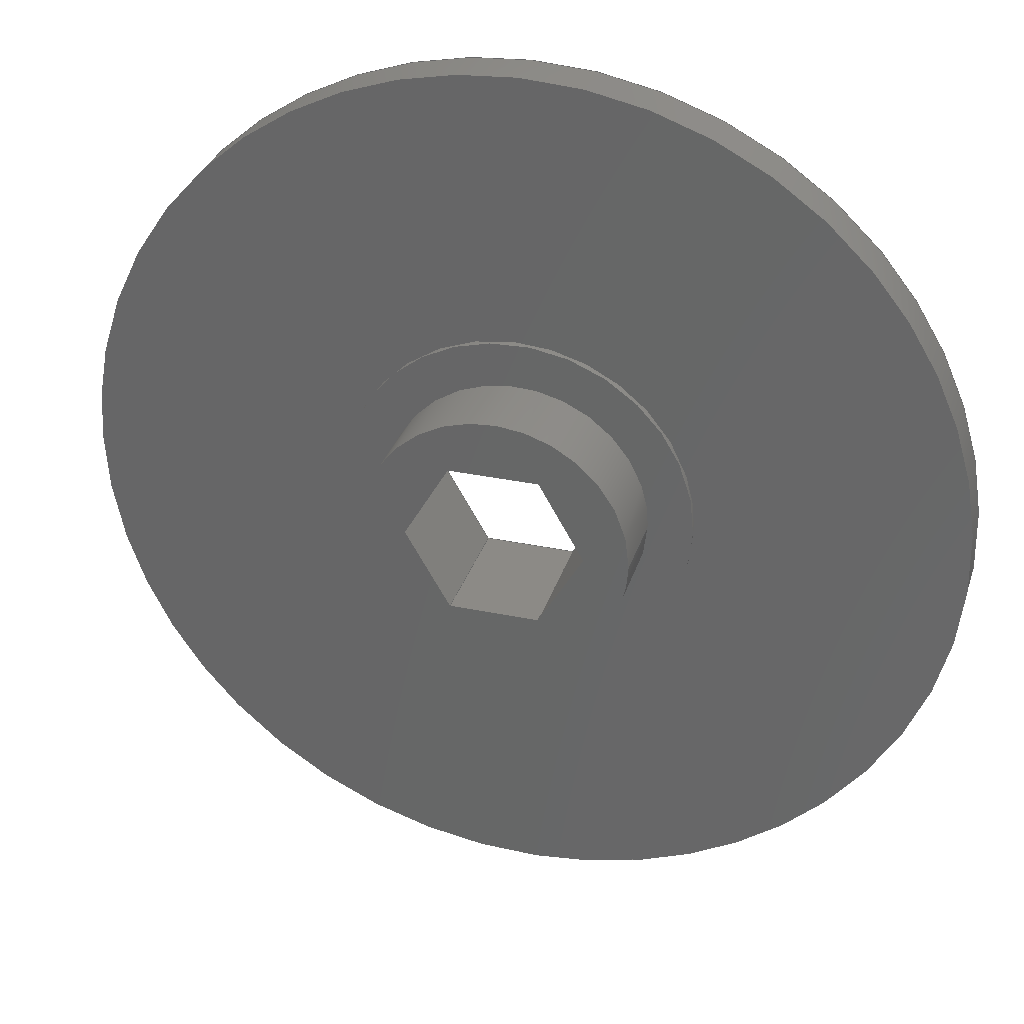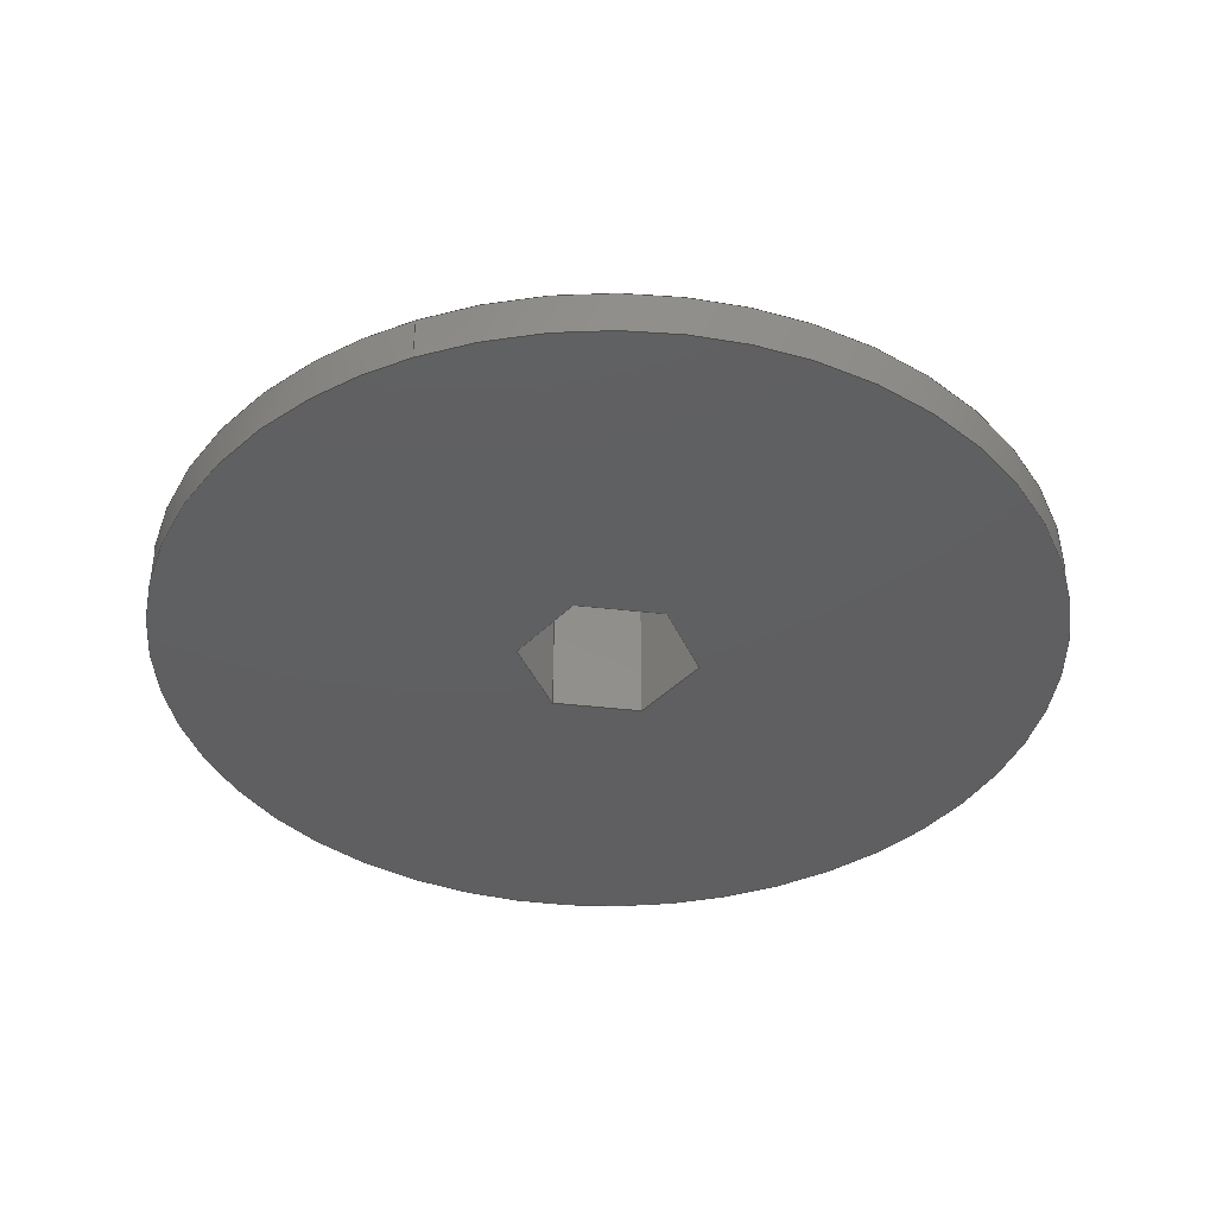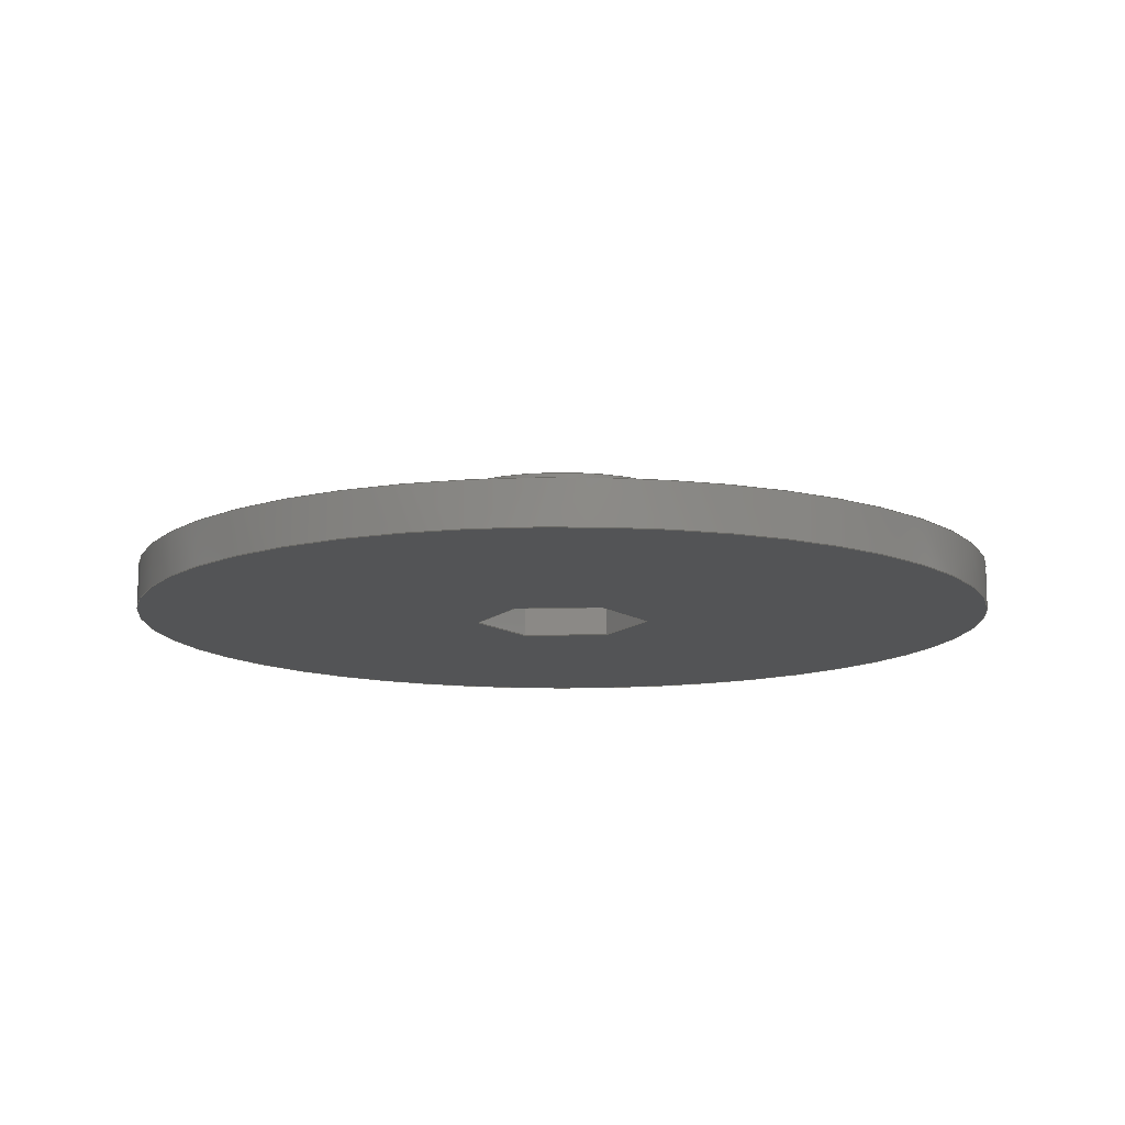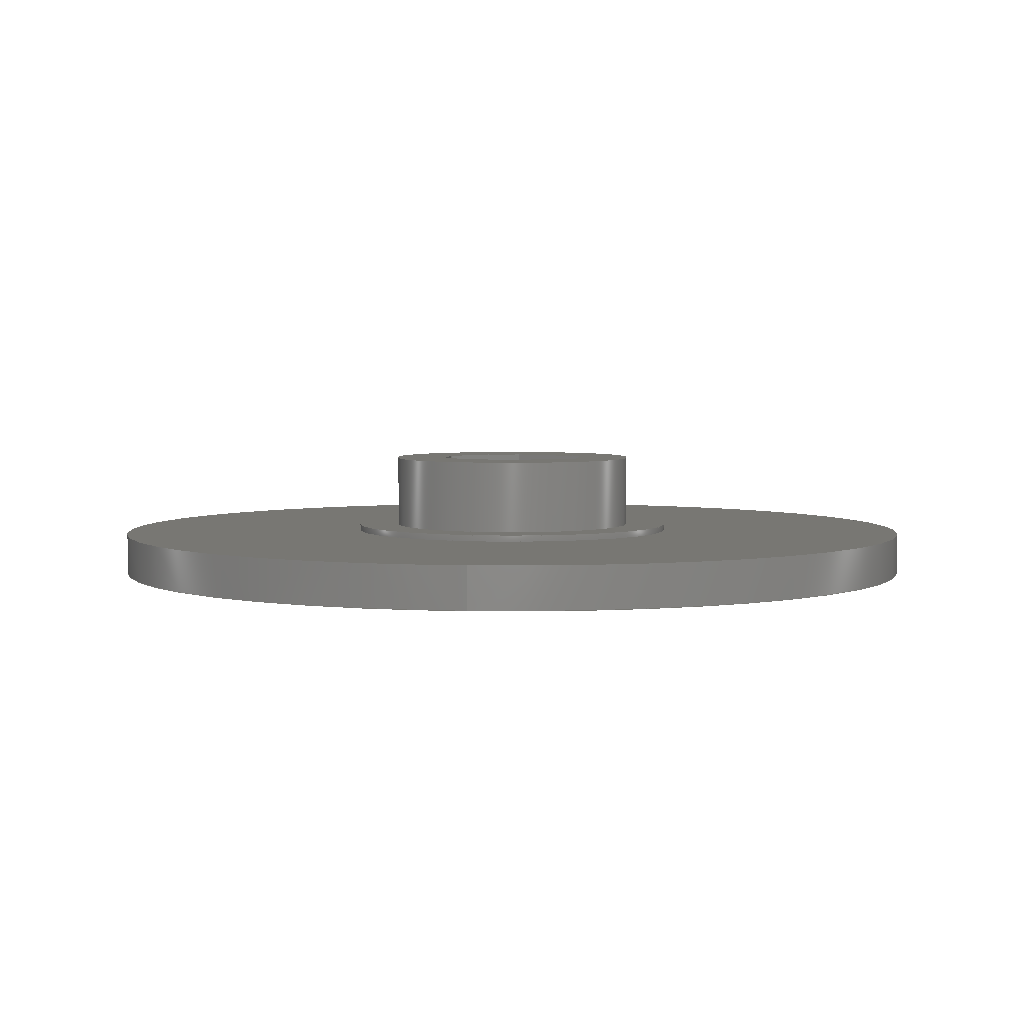
<metadata>
{"format":"iges","ext":"igs","renderer":"f3d","projection":"perspective","resolution":1024,"background":"white","views":[{"elev":32.0,"azim":16.5,"up":"+Y"},{"elev":-39.2,"azim":-68.3,"up":"+Z"},{"elev":-12.2,"azim":-177.2,"up":"+Z"},{"elev":4.0,"azim":-84.4,"up":"+Z"}]}
</metadata>
<code>

,,8HAxe 2 v7,8HAxe 2 v7,7Hunknown,7Hunknown,32,38,7,99,15,,1,2,2HMM,1,
0.08,15H2.02e+07,0.01,1e+04,7Hunknown,7Hunknown,11,0,15H20200616
0.1605;
     186       1                                                00000000
     186            -151       1       0                               0
     514       2                                                00010000
     514                       2       1                               0
     510       4                                                00010000
     510            -151       1       1                               0
     510       5                                                00010000
     510            -151       1       1                               0
     510       6                                                00010000
     510            -151       1       1                               0
     510       7                                                00010000
     510            -151       1       1                               0
     510       8                                                00010000
     510            -151       1       1                               0
     510       9                                                00010000
     510            -151       1       1                               0
     510      10                                                00010000
     510            -151       1       1                               0
     510      11                                                00010000
     510            -151       1       1                               0
     510      12                                                00010000
     510            -151       1       1                               0
     510      13                                                00010000
     510            -151       1       1                               0
     510      14                                                00010000
     510            -151       1       1                               0
     510      15                                                00010000
     510            -151       1       1                               0
     510      16                                                00010000
     510            -151       1       1                               0
     508      17                                                00010000
     508                       1       1                               0
     508      18                                                00010000
     508                       1       1                               0
     508      19                                                00010000
     508                       2       1                               0
     508      21                                                00010000
     508                       1       1                               0
     508      22                                                00010000
     508                       1       1                               0
     508      23                                                00010000
     508                       1       1                               0
     508      24                                                00010000
     508                       1       1                               0
     508      25                                                00010000
     508                       1       1                               0
     508      26                                                00010000
     508                       1       1                               0
     508      27                                                00010000
     508                       1       1                               0
     508      28                                                00010000
     508                       1       1                               0
     508      29                                                00010000
     508                       1       1                               0
     508      30                                                00010000
     508                       1       1                               0
     508      31                                                00010000
     508                       1       1                               0
     508      32                                                00010000
     508                       1       1                               0
     508      33                                                00010000
     508                       1       1                               0
     508      34                                                00010000
     508                       2       1                               0
     126      36                                                00010000
     126       0               9       0                               0
     126      45                                                00010000
     126       0               2       0                               0
     126      47                                                00010000
     126       0               9       0                               0
     126      56                                                00010000
     126       0               3       0                               0
     126      59                                                00010000
     126       0               3       0                               0
     126      62                                                00010000
     126       0               3       0                               0
     126      65                                                00010000
     126       0               3       0                               0
     126      68                                                00010000
     126       0               3       0                               0
     126      71                                                00010000
     126       0               3       0                               0
     126      74                                                00010000
     126       0               9       0                               0
     126      83                                                00010000
     126       0               2       0                               0
     126      85                                                00010000
     126       0               9       0                               0
     126      94                                                00010000
     126       0               3       0                               0
     126      97                                                00010000
     126       0               3       0                               0
     126     100                                                00010000
     126       0               2       0                               0
     126     102                                                00010000
     126       0               3       0                               0
     126     105                                                00010000
     126       0               2       0                               0
     126     107                                                00010000
     126       0               3       0                               0
     126     110                                                00010000
     126       0               3       0                               0
     126     113                                                00010000
     126       0               3       0                               0
     126     116                                                00010000
     126       0               2       0                               0
     126     118                                                00010000
     126       0               3       0                               0
     126     121                                                00010000
     126       0               2       0                               0
     126     123                                                00010000
     126       0               3       0                               0
     126     126                                                00010000
     126       0               9       0                               0
     126     135                                                00010000
     126       0               2       0                               0
     126     137                                                00010000
     126       0               9       0                               0
     128     146                                                00010000
     128       0    -151      11       0                               0
     128     157                                                00010000
     128       0    -151       3       0                               0
     128     160                                                00010000
     128       0    -151      11       0                               0
     128     171                                                00010000
     128       0    -151       3       0                               0
     128     174                                                00010000
     128       0    -151       6       0                               0
     128     180                                                00010000
     128       0    -151       5       0                               0
     128     185                                                00010000
     128       0    -151       6       0                               0
     128     191                                                00010000
     128       0    -151       6       0                               0
     128     197                                                00010000
     128       0    -151       5       0                               0
     128     202                                                00010000
     128       0    -151       6       0                               0
     128     208                                                00010000
     128       0    -151      11       0                               0
     128     219                                                00010000
     128       0    -151       3       0                               0
     128     222                                                00010000
     128       0    -151       3       0                               0
     502     225                                                00010000
     502                      10       1                               0
     504     235                                                00010001
     504                       8       1                               0
     406     243                                                00000000
     406                       1      15                               0
     314     244                                                00000200
     314                       2       0                               0
     314     246                                                00000200
     314                       2       0                               0
186,3,1,0,0,1,149;                                                     1
514,13,5,1,7,1,9,1,11,1,13,1,15,1,17,1,19,1,21,1,23,1,25,1,27,1,       3
29,1;                                                                  3
510,119,1,1,31;                                                        5
510,121,2,1,33,35;                                                     7
510,123,1,1,37;                                                        9
510,125,2,1,39,41;                                                    11
510,127,1,1,43;                                                       13
510,129,1,1,45;                                                       15
510,131,1,1,47;                                                       17
510,133,1,1,49;                                                       19
510,135,1,1,51;                                                       21
510,137,1,1,53;                                                       23
510,139,1,1,55;                                                       25
510,141,2,1,57,59;                                                    27
510,143,2,1,61,63;                                                    29
508,4,0,147,1,0,0,0,147,2,1,0,0,147,3,0,0,0,147,2,0,0;                31
508,1,0,147,1,1,0;                                                    33
508,6,0,147,4,1,0,0,147,5,1,0,0,147,6,1,0,0,147,7,1,0,0,147,8,1,      35
0,0,147,9,1,0;                                                        35
508,4,0,147,10,0,0,0,147,11,1,0,0,147,12,0,0,0,147,11,0,0;            37
508,1,0,147,10,1,0;                                                   39
508,1,0,147,3,1,0;                                                    41
508,4,0,147,13,1,0,0,147,14,1,0,0,147,7,0,0,0,147,15,0,0;             43
508,4,0,147,16,1,0,0,147,15,1,0,0,147,6,0,0,0,147,17,0,0;             45
508,4,0,147,18,1,0,0,147,17,1,0,0,147,5,0,0,0,147,19,0,0;             47
508,4,0,147,20,1,0,0,147,19,1,0,0,147,4,0,0,0,147,21,0,0;             49
508,4,0,147,22,1,0,0,147,21,1,0,0,147,9,0,0,0,147,23,0,0;             51
508,4,0,147,24,1,0,0,147,23,1,0,0,147,8,0,0,0,147,14,0,0;             53
508,4,0,147,25,0,0,0,147,26,1,0,0,147,27,1,0,0,147,26,0,0;            55
508,1,0,147,25,1,0;                                                   57
508,1,0,147,12,1,0;                                                   59
508,1,0,147,27,0,0;                                                   61
508,6,0,147,24,0,0,0,147,13,0,0,0,147,16,0,0,0,147,18,0,0,0,147,      63
20,0,0,0,147,22,0,0;                                                  63
126,8,2,0,1,0,0,-3.142,-3.142,                  65
-3.142,-1.571,-1.571,0,0,            65
1.571,1.571,3.142,                     65
3.142,3.142,1,0.7071,1,            65
0.7071,1,0.7071,1,0.7071,1,       65
6,7.348D-16,5.8,6,6,5.8,-3.674D-16,6,       65
5.8,-6,6,5.8,-6,0,5.8,-6,-6,5.8,-3.674D-16,-6,      65
5.8,6,-6,5.8,6,-7.348D-16,5.8,-3.142,        65
3.142,0,0,0;                                            65
126,1,1,0,0,1,0,-0.5833,-0.5833,0,0,1,       67
1,6,0,5.8,6,0,2.3,-0.5833,0,0,0,0;                67
126,8,2,0,1,0,0,-3.142,-3.142,                  69
-3.142,-1.571,-1.571,0,0,            69
1.571,1.571,3.142,                     69
3.142,3.142,1,0.7071,1,            69
0.7071,1,0.7071,1,0.7071,1,       69
6,-7.348D-16,2.3,6,-6,2.3,-3.674D-16,        69
-6,2.3,-6,-6,2.3,-6,0,2.3,-6,6,2.3,-3.674D-16,      69
6,2.3,6,6,2.3,6,7.348D-16,2.3,-3.142,       69
3.142,0,0,0;                                            69
126,1,1,0,0,1,0,0,0,0.4041,0.4041,1,1,      71
-2.021,-3.5,5.8,-4.041,0,5.8,0,               71
0.4041,0,0,0;                                           71
126,1,1,0,0,1,0,0,0,0.4041,0.4041,1,1,      73
-4.041,0,5.8,-2.021,3.5,5.8,0,                73
0.4041,0,0,0;                                           73
126,1,1,0,0,1,0,0,0,0.4041,0.4041,1,1,      75
-2.021,3.5,5.8,2.021,3.5,5.8,0,                75
0.4041,0,0,0;                                           75
126,1,1,0,0,1,0,0,0,0.4041,0.4041,1,1,      77
2.021,3.5,5.8,4.041,5.551D-16,       77
5.8,0,0.4041,0,0,0;                                    77
126,1,1,0,0,1,0,0,0,0.4041,0.4041,1,1,      79
4.041,5.551D-16,5.8,2.021,-3.5,      79
5.8,0,0.4041,0,0,0;                                    79
126,1,1,0,0,1,0,0,0,0.4041,0.4041,1,1,      81
2.021,-3.5,5.8,-2.021,-3.5,5.8,0,              81
0.4041,0,0,0;                                           81
126,8,2,0,1,0,0,-3.142,-3.142,                  83
-3.142,-1.571,-1.571,0,0,            83
1.571,1.571,3.142,                     83
3.142,3.142,1,0.7071,1,            83
0.7071,1,0.7071,1,0.7071,1,       83
8,9.797D-16,2.3,8,8,2.3,-4.899D-16,8,       83
2.3,-8,8,2.3,-8,0,2.3,-8,-8,2.3,-4.899D-16,-8,      83
2.3,8,-8,2.3,8,-9.797D-16,2.3,-3.142,        83
3.142,0,0,0;                                            83
126,1,1,0,0,1,0,-0.0375,-0.0375,0,0,1,1,8,0,2.3,8,0,2,       85
-0.0375,0,0,0,0;                                                  85
126,8,2,0,1,0,0,-3.142,-3.142,                  87
-3.142,-1.571,-1.571,0,0,            87
1.571,1.571,3.142,                     87
3.142,3.142,1,0.7071,1,            87
0.7071,1,0.7071,1,0.7071,1,       87
8,-9.797D-16,2,8,-8,2,-4.899D-16,-8,      87
2,-8,-8,2,-8,0,2,-8,8,2,-4.899D-16,8,2,        87
8,8,2,8,9.797D-16,2,-3.142,                87
3.142,0,0,0;                                            87
126,1,1,0,0,1,0,-0.4041,-0.4041,0,0,1,       89
1,2.021,3.5,0,4.041,                          89
6.013D-16,0,-0.4041,0,0,0,0;               89
126,1,1,0,0,1,0,0,0,0.58,0.58,1,1,4.041,               91
5.551D-16,0,4.041,5.551D-16,        91
5.8,0,0.58,0,0,0;                                                 91
126,1,1,0,0,1,0,0,0,0.58,0.58,1,1,2.021,3.5,0,        93
2.021,3.5,5.8,0,0.58,0,0,0;                            93
126,1,1,0,0,1,0,-0.4041,-0.4041,0,0,1,       95
1,-2.021,3.5,0,2.021,3.5,0,                  95
-0.4041,0,0,0,0;                                       95
126,1,1,0,0,1,0,0,0,0.58,0.58,1,1,-2.021,3.5,0,       97
-2.021,3.5,5.8,0,0.58,0,0,0;                           97
126,1,1,0,0,1,0,-0.4041,-0.4041,0,0,1,       99
1,-4.041,0,0,-2.021,3.5,0,                  99
-0.4041,0,0,0,0;                                       99
126,1,1,0,0,1,0,0,0,0.58,0.58,1,1,-4.041,             101
-1.04D-16,0,-4.041,                          101
-1.04D-16,5.8,0,0.58,0,0,0;                          101
126,1,1,0,0,1,0,-0.4041,-0.4041,0,0,1,      103
1,-2.021,-3.5,0,-4.041,                      103
-1.04D-16,0,-0.4041,0,0,0,0;             103
126,1,1,0,0,1,0,0,0,0.58,0.58,1,1,-2.021,-3.5,0,     105
-2.021,-3.5,5.8,0,0.58,0,0,0;                         105
126,1,1,0,0,1,0,-0.4041,-0.4041,0,0,1,      107
1,2.021,-3.5,0,-2.021,-3.5,0,               107
-0.4041,0,0,0,0;                                      107
126,1,1,0,0,1,0,0,0,0.58,0.58,1,1,2.021,-3.5,0,      109
2.021,-3.5,5.8,0,0.58,0,0,0;                          109
126,1,1,0,0,1,0,-0.4041,-0.4041,0,0,1,      111
1,4.041,5.551D-16,0,2.021,        111
-3.5,0,-0.4041,0,0,0,0;                              111
126,8,2,0,1,0,0,-3.142,-3.142,                 113
-3.142,-1.571,-1.571,0,0,           113
1.571,1.571,3.142,                    113
3.142,3.142,1,0.7071,1,           113
0.7071,1,0.7071,1,0.7071,1,      113
-20,-2.449D-15,2,-20,-20,2,1.225D-15,     113
-20,2,20,-20,2,20,0,2,20,20,2,1.225D-15,       113
20,2,-20,20,2,-20,2.449D-15,2,                     113
-3.142,3.142,0,0,0;                         113
126,1,1,0,0,1,0,-0.1,-0.1,0,0,1,1,-20,0,2,-20,0,0,         115
-0.1,0,0,0,0;                                                    115
126,8,2,0,1,0,0,-3.142,-3.142,                 117
-3.142,-1.571,-1.571,0,0,           117
1.571,1.571,3.142,                    117
3.142,3.142,1,0.7071,1,           117
0.7071,1,0.7071,1,0.7071,1,      117
-20,-2.449D-15,0,-20,-20,0,1.225D-15,     117
-20,0,20,-20,0,20,0,0,20,20,0,1.225D-15,       117
20,0,-20,20,0,-20,2.449D-15,0,                     117
-3.142,3.142,0,0,0;                         117
128,1,8,1,2,0,1,0,0,1,0,0,0.5833,0.5833,     119
-3.142,-3.142,-3.142,               119
-1.571,-1.571,0,0,1.571,             119
1.571,3.142,3.142,                   119
3.142,1,1,0.7071,0.7071,1,       119
1,0.7071,0.7071,1,1,0.7071,      119
0.7071,1,1,0.7071,0.7071,1,      119
1,6,0,5.8,6,0,2.3,6,6,5.8,6,6,2.3,0,6,5.8,0,6,2.3,      119
-6,6,5.8,-6,6,2.3,-6,0,5.8,-6,0,2.3,-6,-6,5.8,-6,-6,     119
2.3,0,-6,5.8,0,-6,2.3,6,-6,5.8,6,-6,2.3,6,0,5.8,6,0,     119
2.3,0,0.5833,-3.142,3.142;         119
128,1,1,1,1,0,0,1,0,0,-0.601,-0.601,0.601,0.601,-0.601,-0.601,       121
0.601,0.601,1,1,1,1,6.01,6.01,5.8,-6.01,6.01,5.8,6.01,-6.01,     121
5.8,-6.01,-6.01,5.8,-0.601,0.601,-0.601,0.601;                       121
128,1,8,1,2,0,1,0,0,1,0,0,0.0375,0.0375,-3.142,         123
-3.142,-3.142,-1.571,                123
-1.571,0,0,1.571,1.571,              123
3.142,3.142,3.142,1,1,            123
0.7071,0.7071,1,1,0.7071,         123
0.7071,1,1,0.7071,0.7071,1,      123
1,0.7071,0.7071,1,1,8,0,2.3,8,0,2,     123
8,8,2.3,8,8,2,0,8,2.3,0,8,2,-8,8,2.3,-8,8,2,-8,      123
0,2.3,-8,0,2,-8,-8,2.3,-8,-8,2,0,-8,2.3,0,-8,2,8,     123
-8,2.3,8,-8,2,8,0,2.3,8,0,2,0,0.0375,                      123
-3.142,3.142;                                  123
128,1,1,1,1,0,0,1,0,0,-0.801,-0.801,0.801,0.801,-0.801,-0.801,       125
0.801,0.801,1,1,1,1,8.01,8.01,2.3,-8.01,8.01,2.3,8.01,-8.01,     125
2.3,-8.01,-8.01,2.3,-0.801,0.801,-0.801,0.801;                       125
128,1,1,1,1,0,0,1,0,0,-0.001,-0.001,0.4051,               127
0.4051,-0.001,-0.001,0.581,0.581,1,1,1,1,             127
2.016,3.509,-0.01,4.046,            127
-0.00866,-0.01,2.016,3.509,        127
5.81,4.046,-0.00866,5.81,-0.001,              127
0.4051,-0.001,0.581;                                      127
128,1,1,1,1,0,0,1,0,0,-0.001,-0.001,0.4051,               129
0.4051,-0.001,-0.001,0.581,0.581,1,1,1,1,             129
-2.031,3.5,-0.01,2.031,3.5,-0.01,              129
-2.031,3.5,5.81,2.031,3.5,5.81,-0.001,         129
0.4051,-0.001,0.581;                                      129
128,1,1,1,1,0,0,1,0,0,-0.001,-0.001,     131
0.4051,0.4051,-0.001,-0.001,0.581,0.581,       131
1,1,1,1,-4.046,-0.00866,-0.01,            131
-2.016,3.509,-0.01,-4.046,          131
-0.00866,5.81,-2.016,3.509,        131
5.81,-0.001,0.4051,-0.001,0.581;            131
128,1,1,1,1,0,0,1,0,0,-0.001,-0.001,     133
0.4051,0.4051,-0.001,-0.001,0.581,0.581,       133
1,1,1,1,-2.016,-3.509,-0.01,               133
-4.046,0.00866,-0.01,-2.016,       133
-3.509,5.81,-4.046,0.00866,        133
5.81,-0.001,0.4051,-0.001,0.581;            133
128,1,1,1,1,0,0,1,0,0,-0.001,-0.001,     135
0.4051,0.4051,-0.001,-0.001,0.581,0.581,       135
1,1,1,1,2.031,-3.5,-0.01,-2.031,-3.5,      135
-0.01,2.031,-3.5,5.81,-2.031,-3.5,5.81,        135
-0.001,0.4051,-0.001,0.581;                 135
128,1,1,1,1,0,0,1,0,0,-0.001,-0.001,0.4051,               137
0.4051,-0.001,-0.001,0.581,0.581,1,1,1,1,             137
4.046,0.00866,-0.01,2.016,         137
-3.509,-0.01,4.046,0.00866,        137
5.81,2.016,-3.509,5.81,-0.001,                 137
0.4051,-0.001,0.581;                                      137
128,1,8,1,2,0,1,0,0,1,0,0,0.1,0.1,-3.142,               139
-3.142,-3.142,-1.571,                139
-1.571,0,0,1.571,1.571,              139
3.142,3.142,3.142,1,1,            139
0.7071,0.7071,1,1,0.7071,         139
0.7071,1,1,0.7071,0.7071,1,      139
1,0.7071,0.7071,1,1,-20,0,2,-20,0,     139
0,-20,-20,2,-20,-20,0,0,-20,2,0,-20,0,20,-20,2,      139
20,-20,0,20,0,2,20,0,0,20,20,2,20,20,0,0,20,2,     139
0,20,0,-20,20,2,-20,20,0,-20,0,2,-20,0,0,0,0.1,      139
-3.142,3.142;                                  139
128,1,1,1,1,0,0,1,0,0,-2.001,-2.001,2.001,2.001,-2.001,-2.001,       141
2.001,2.001,1,1,1,1,-20.01,-20.01,2,20.01,-20.01,2,-20.01,     141
20.01,2,20.01,20.01,2,-2.001,2.001,-2.001,2.001;                   141
128,1,1,1,1,0,0,1,0,0,-2.001,-2.001,2.001,2.001,-2.001,-2.001,       143
2.001,2.001,1,1,1,1,20.01,-20.01,0,-20.01,-20.01,0,20.01,      143
20.01,0,-20.01,20.01,0,-2.001,2.001,-2.001,2.001;                  143
502,18,6,5.551D-16,5.8,6,7.348D-16,2.3,      145
-2.021,-3.5,5.8,-4.041,0,5.8,                 145
-2.021,3.5,5.8,2.021,3.5,5.8,                  145
4.041,5.551D-16,5.8,2.021,-3.5,     145
5.8,8,1.11D-15,2.3,8,9.797D-16,2,          145
2.021,3.5,0,4.041,5.551D-16,       145
0,-2.021,3.5,0,-4.041,                       145
-1.04D-16,0,-2.021,-3.5,0,                  145
2.021,-3.5,0,-20,-2.449D-15,2,-20,         145
-2.449D-15,0;                                            145
504,27,65,145,1,145,1,67,145,1,145,2,69,145,2,145,2,71,145,3,        147
145,4,73,145,4,145,5,75,145,5,145,6,77,145,6,145,7,79,145,7,145,     147
8,81,145,8,145,3,83,145,9,145,9,85,145,9,145,10,87,145,10,145,       147
10,89,145,11,145,12,91,145,12,145,7,93,145,11,145,6,95,145,13,       147
145,11,97,145,13,145,5,99,145,14,145,13,101,145,14,145,4,103,        147
145,15,145,14,105,145,15,145,3,107,145,16,145,15,109,145,16,145,     147
8,111,145,12,145,16,113,145,17,145,17,115,145,17,145,18,117,145,     147
18,145,18;                                                           147
406,1,4HAxe2;                                                        149
314,76.86,20.78,15.29,27HPaint      151
- Enamel Glossy (Red);                                               151
314,62.75,62.75,62.75,13HSteel      153
- Satin;                                                             153
S      1G      3D    154P    247
</code>
